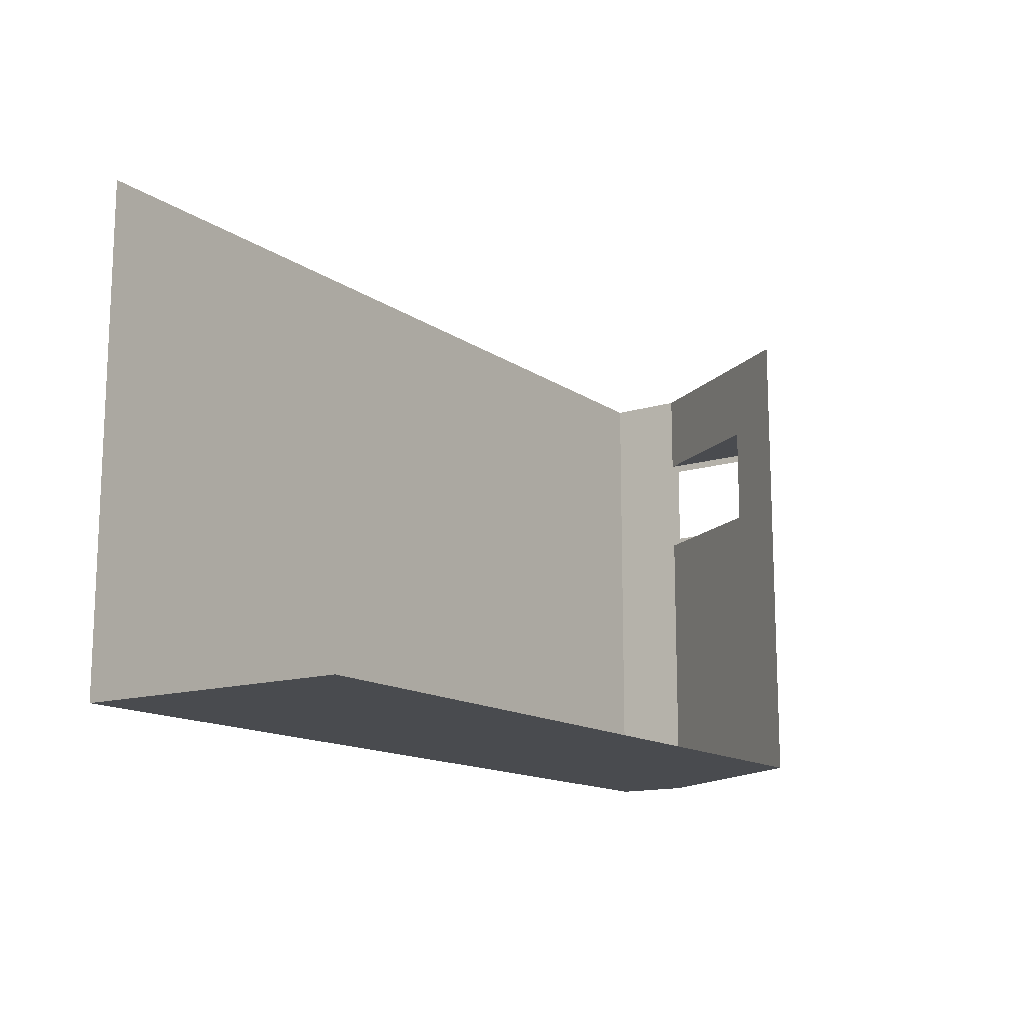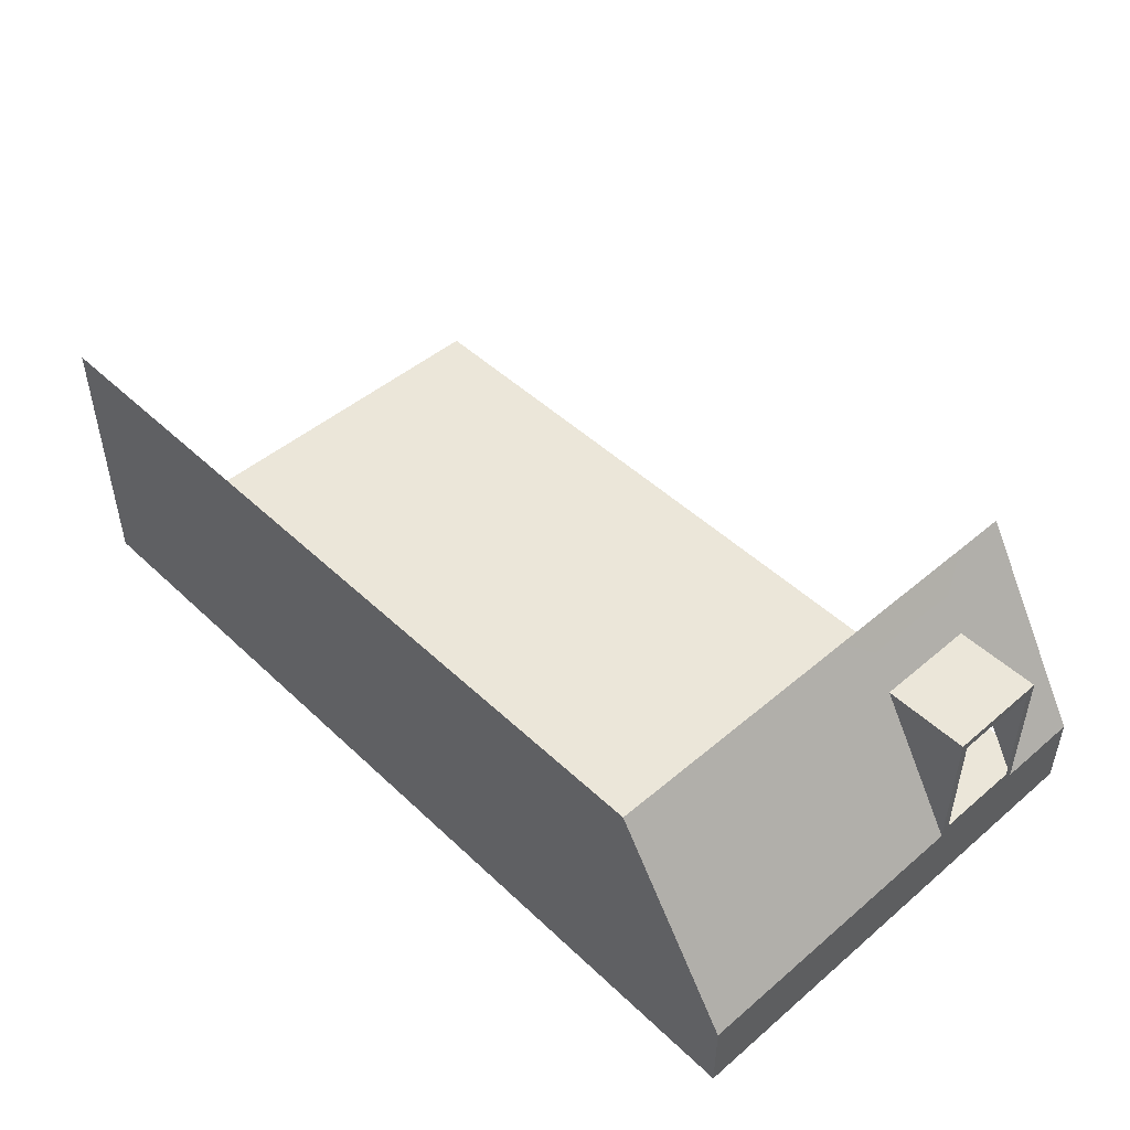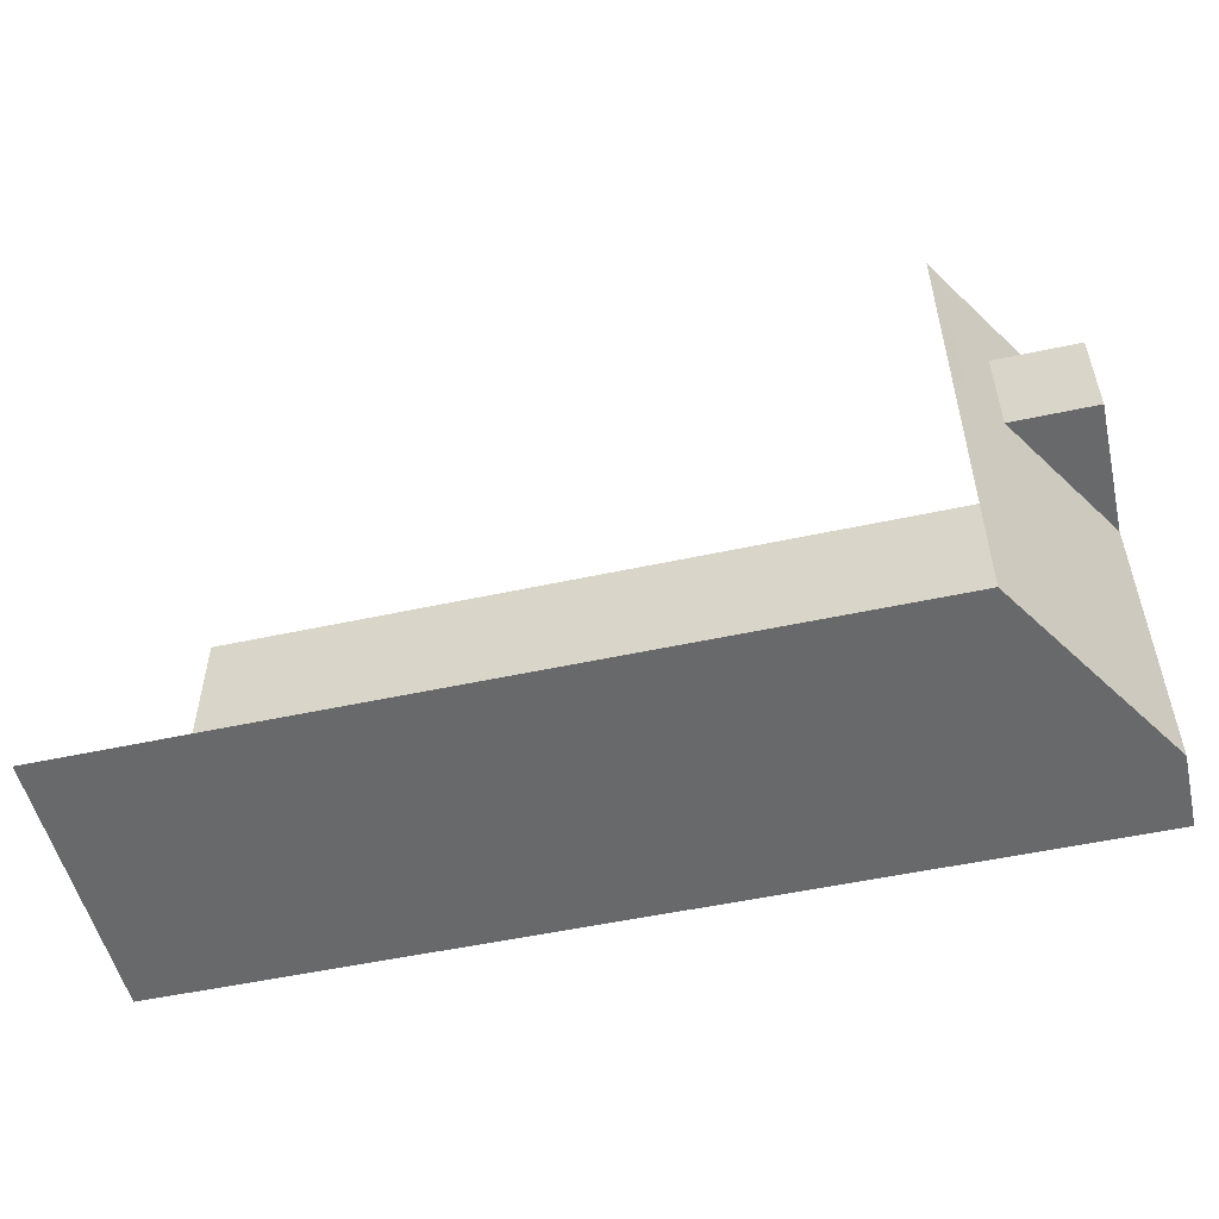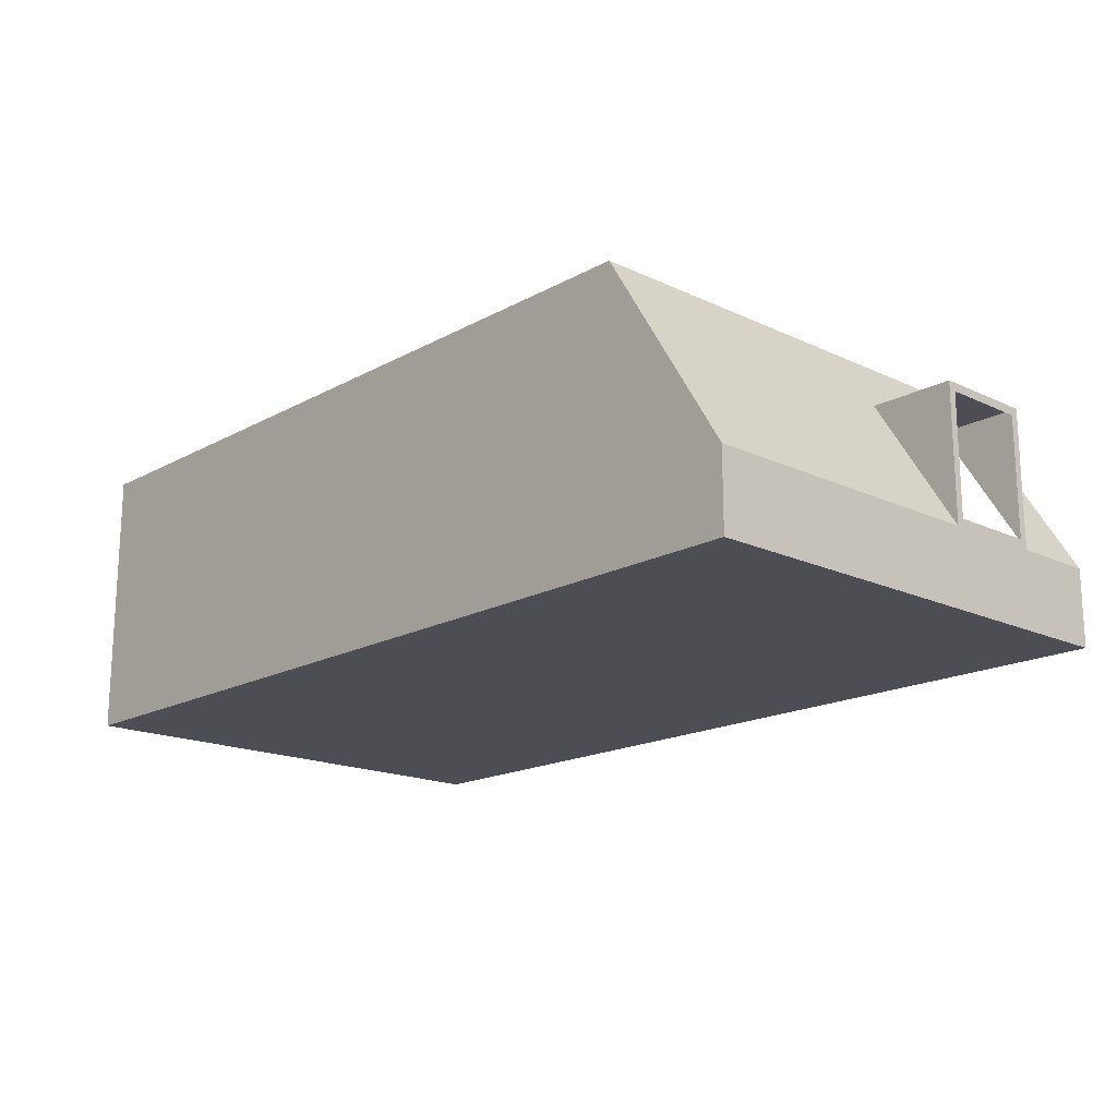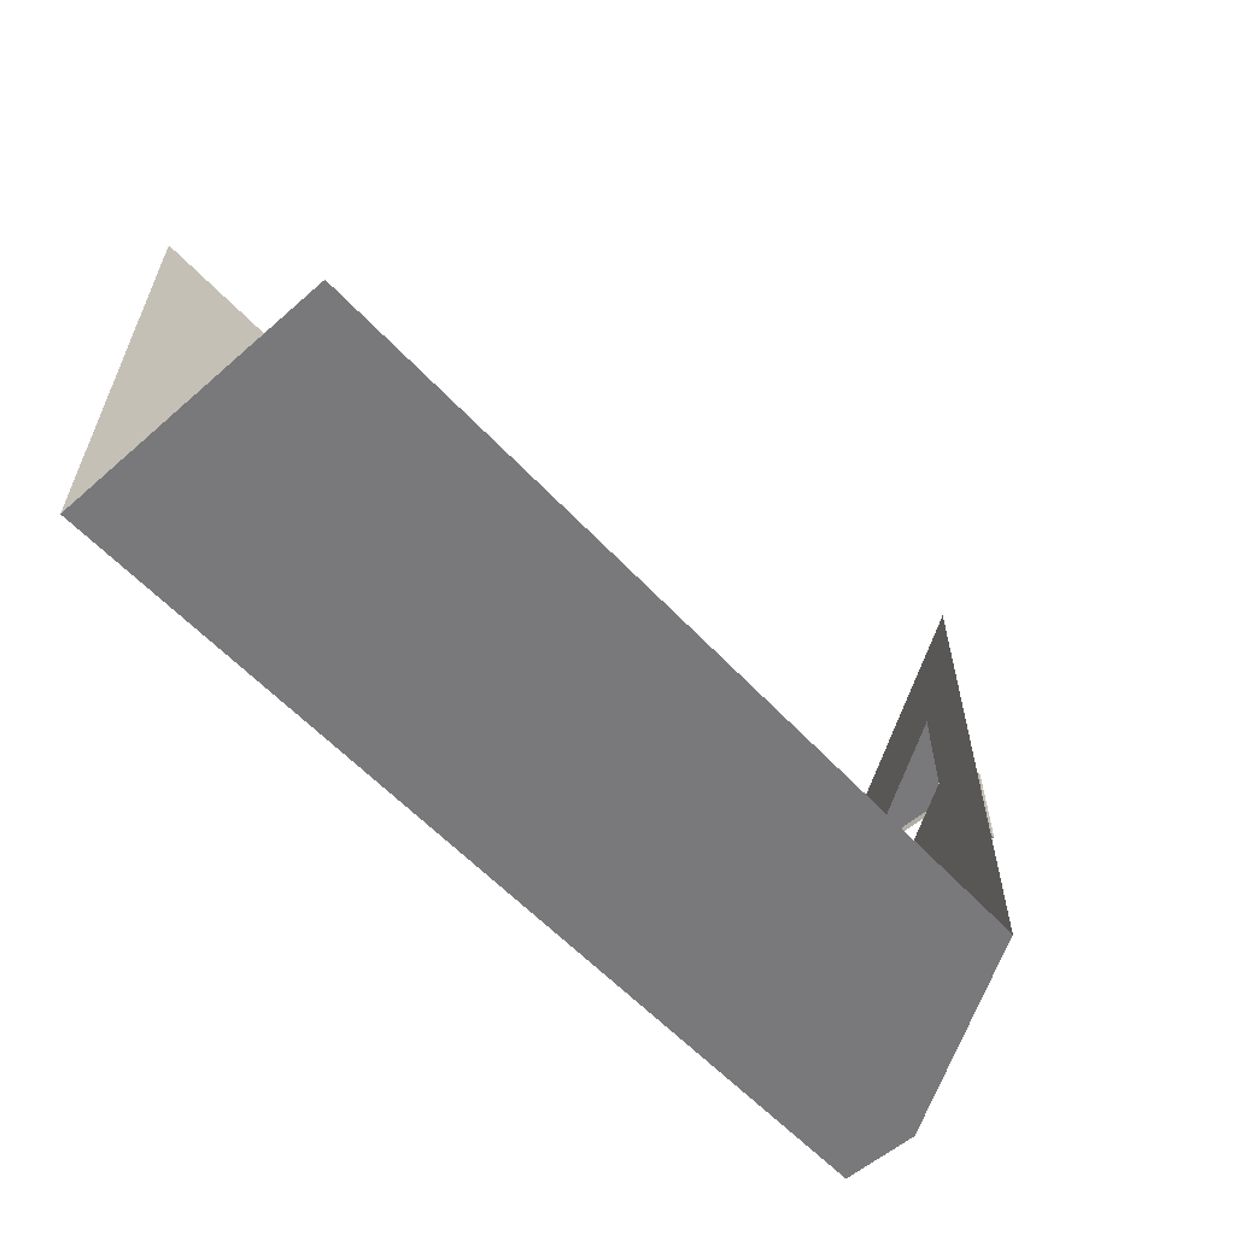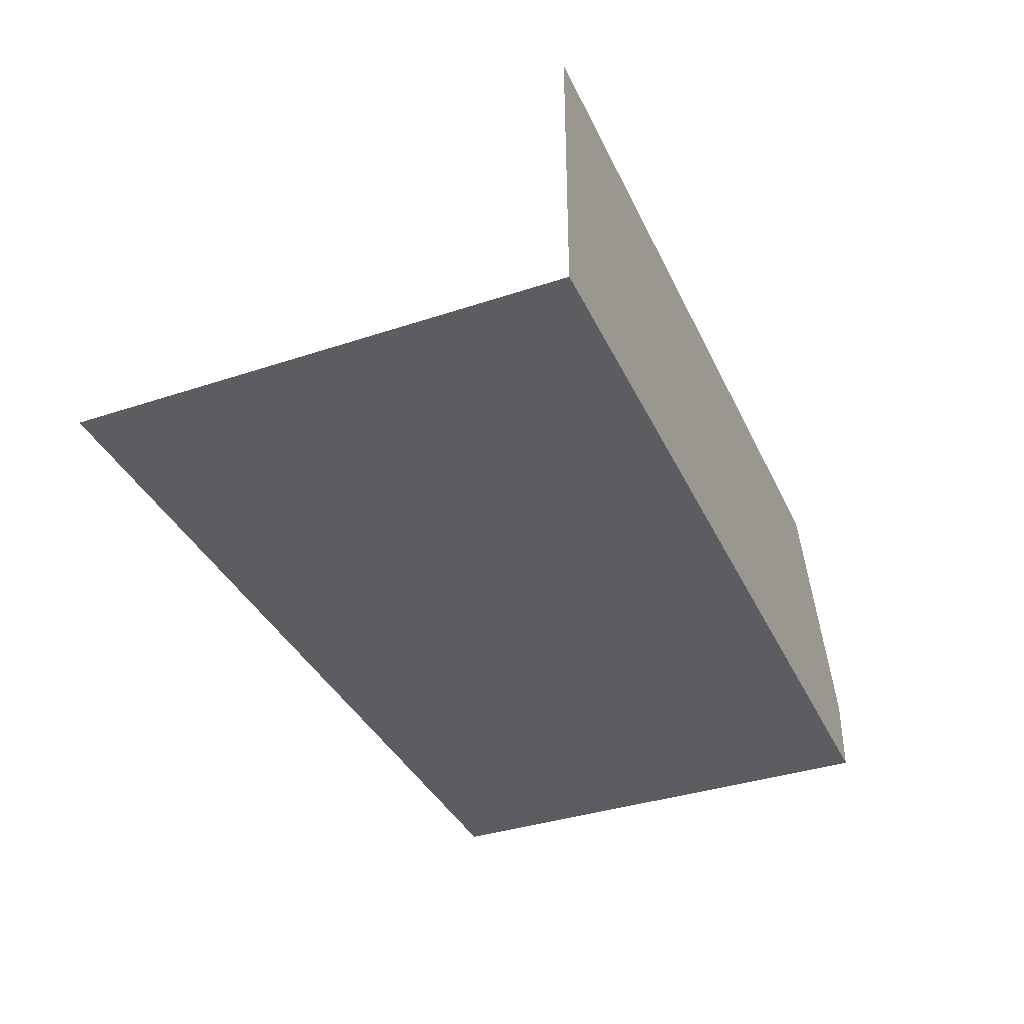
<metadata>
{"format":"obj","ext":"obj","renderer":"f3d","projection":"perspective","resolution":1024,"background":"white","views":[{"elev":-14.0,"azim":124.3,"up":"+Z"},{"elev":47.7,"azim":-133.5,"up":"+Y"},{"elev":-52.6,"azim":-166.9,"up":"+Z"},{"elev":-17.3,"azim":-132.8,"up":"+Y"},{"elev":-57.9,"azim":132.1,"up":"+Z"},{"elev":-37.2,"azim":113.1,"up":"+Y"}]}
</metadata>
<code>
g default
v -407.5 -0.000278 390.9
v 552.1 -0.000278 390.9
v -407.5 -0.000276 -130.7
v 552.1 -0.000278 -130.7
v -407.5 81.45 390.9
v -407.5 81.45 -130.7
v -276.6 292.8 390.9
v -276.6 292.8 -130.7
v 552.1 -0.000278 101.7
v -407.5 -0.000276 101.7
v -407.5 81.45 101.7
v -276.6 292.8 101.7
v -276.6 -0.000276 -130.7
v -276.6 -0.000276 101.7
v -276.6 -0.000278 390.9
v 552.1 292.8 -130.7
v -407.5 81.45 300.7
v -276.6 292.8 300.7
v -407.5 81.45 191.9
v -276.6 292.8 191.9
v -316.9 227.3 300.7
v -316.9 227.3 191.9
v -407.5 227.3 300.7
v -407.5 227.3 191.9
v -407.5 218.3 292.4
v -407.5 218.3 200.2
v -407.5 90.45 292.4
v -407.5 90.45 200.2
g M_Room
f 15 2 9 14
f 1 10 11 19 17 5
f 5 17 21 7
f 14 9 4 13
f 11 10 3 6
f 12 11 6 8
f 10 14 13 3
f 1 15 14 10
f 3 13 8 6
f 8 13 4 16
f 18 21 22 20
f 20 22 12
f 12 22 19 11
f 7 21 18
f 22 21 23 24
f 21 17 23
f 22 24 19
f 24 23 25 26
f 23 17 27 25
f 17 19 28 27
f 19 24 26 28

</code>
